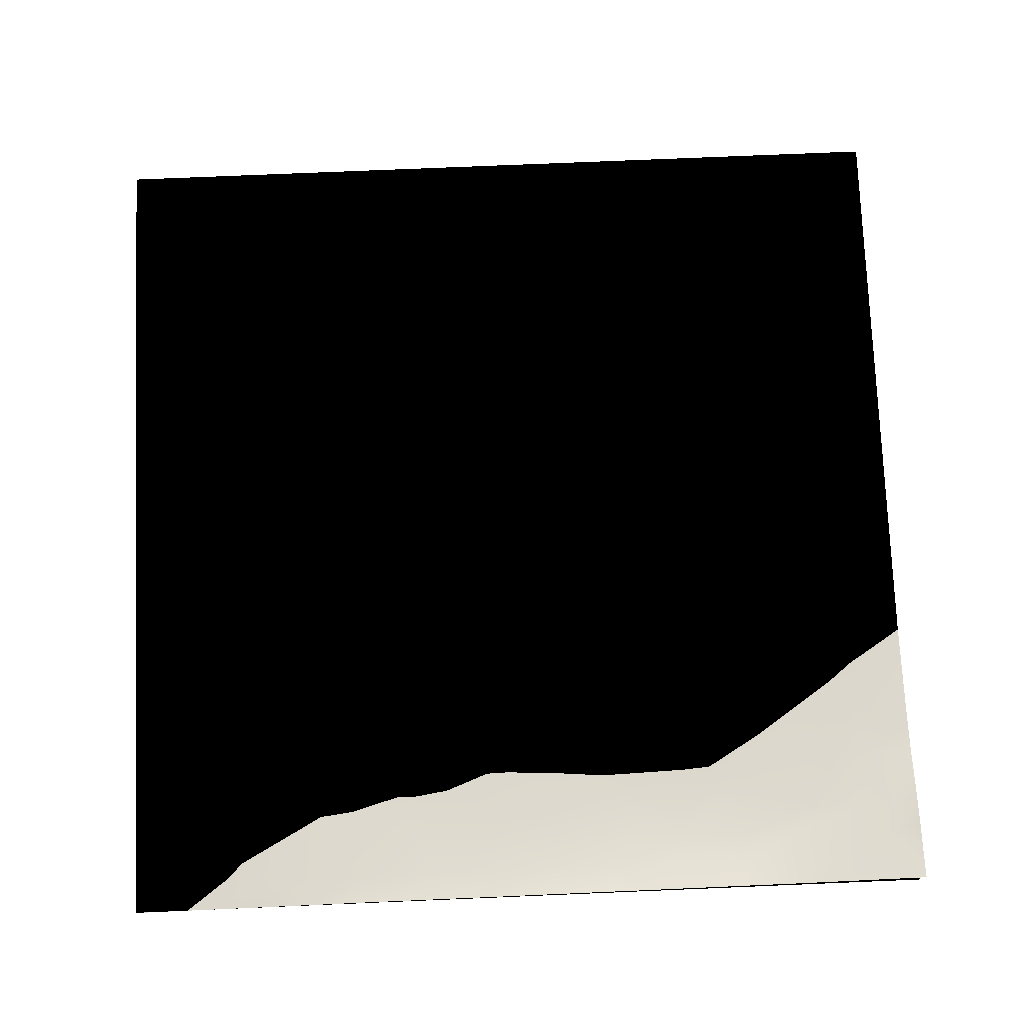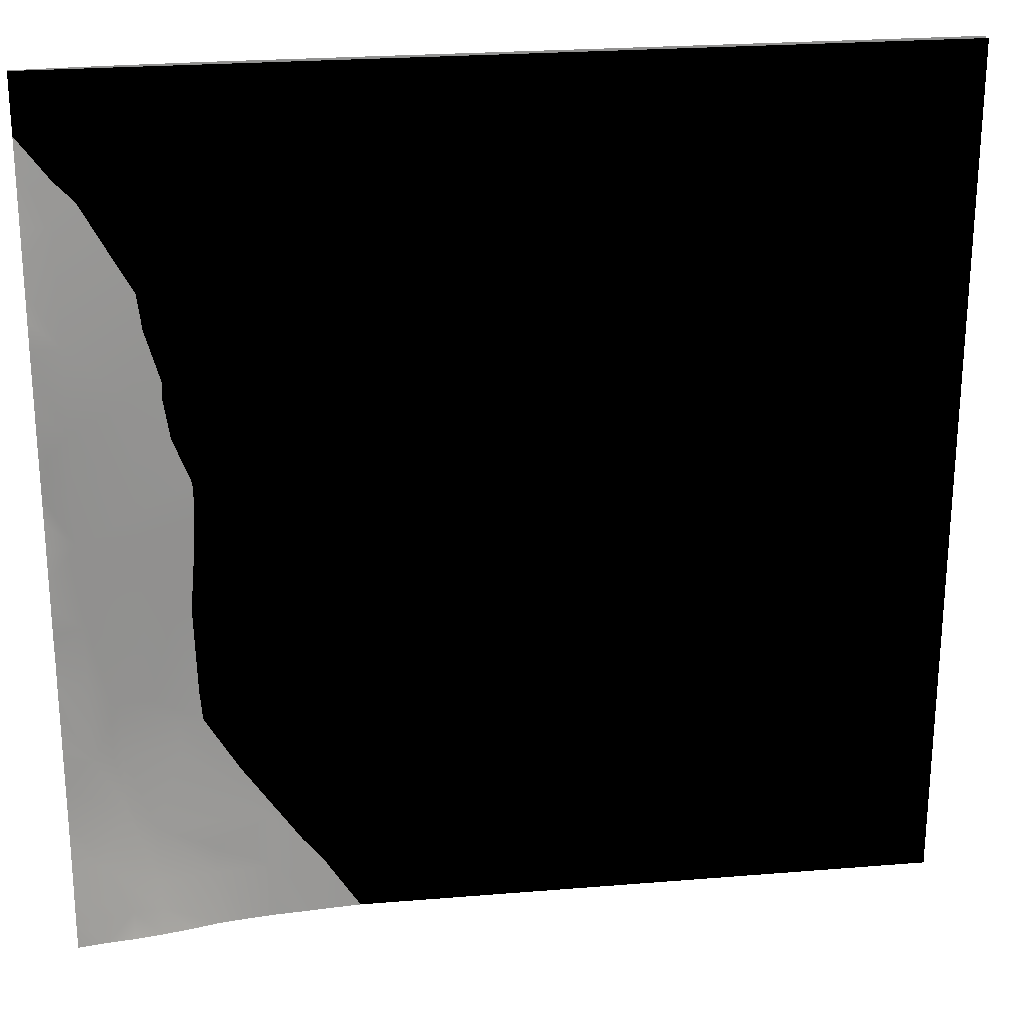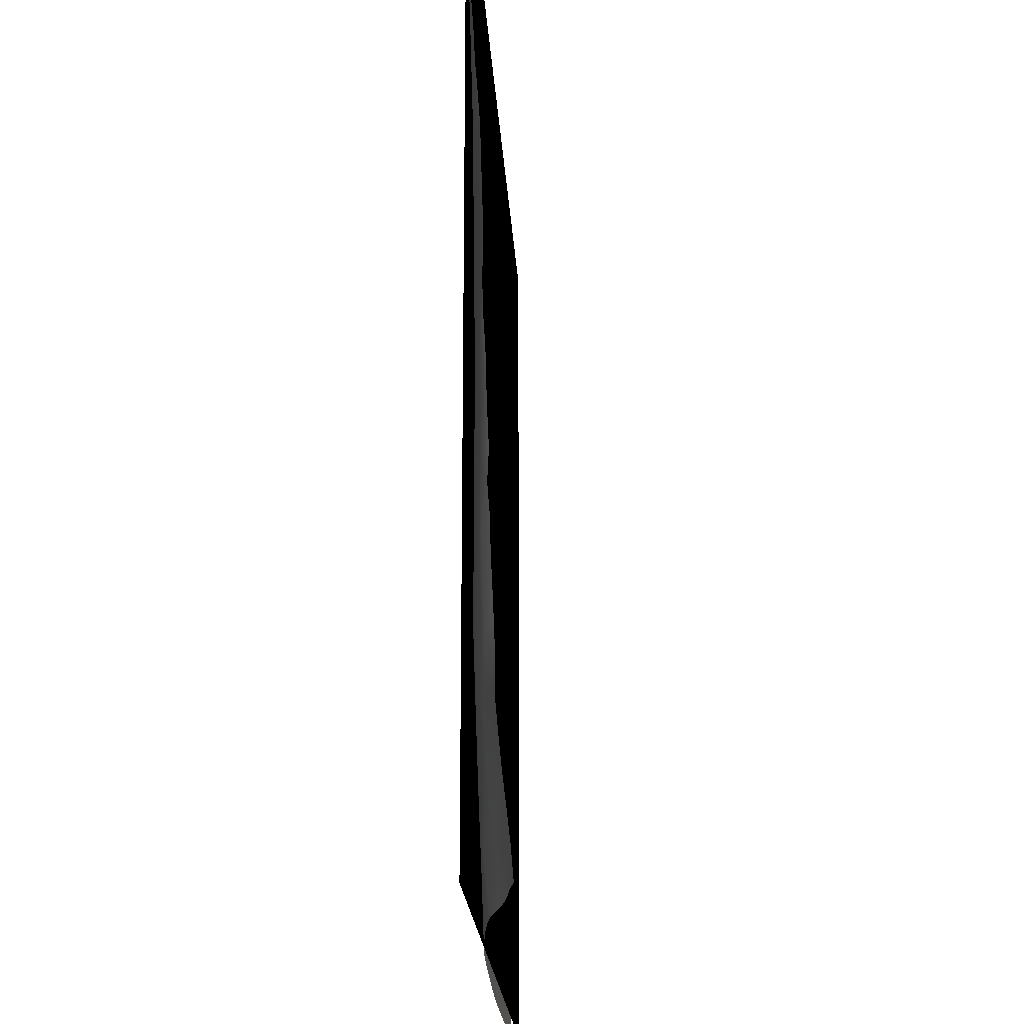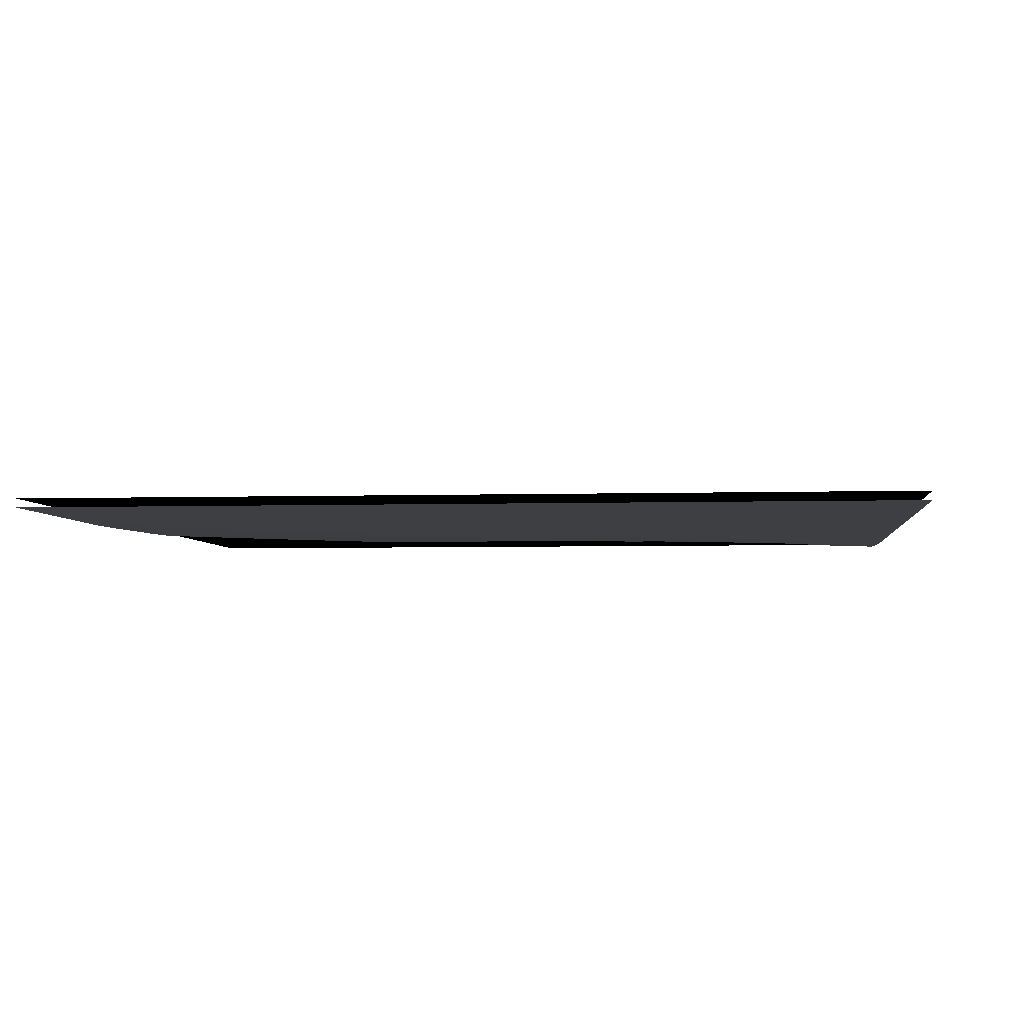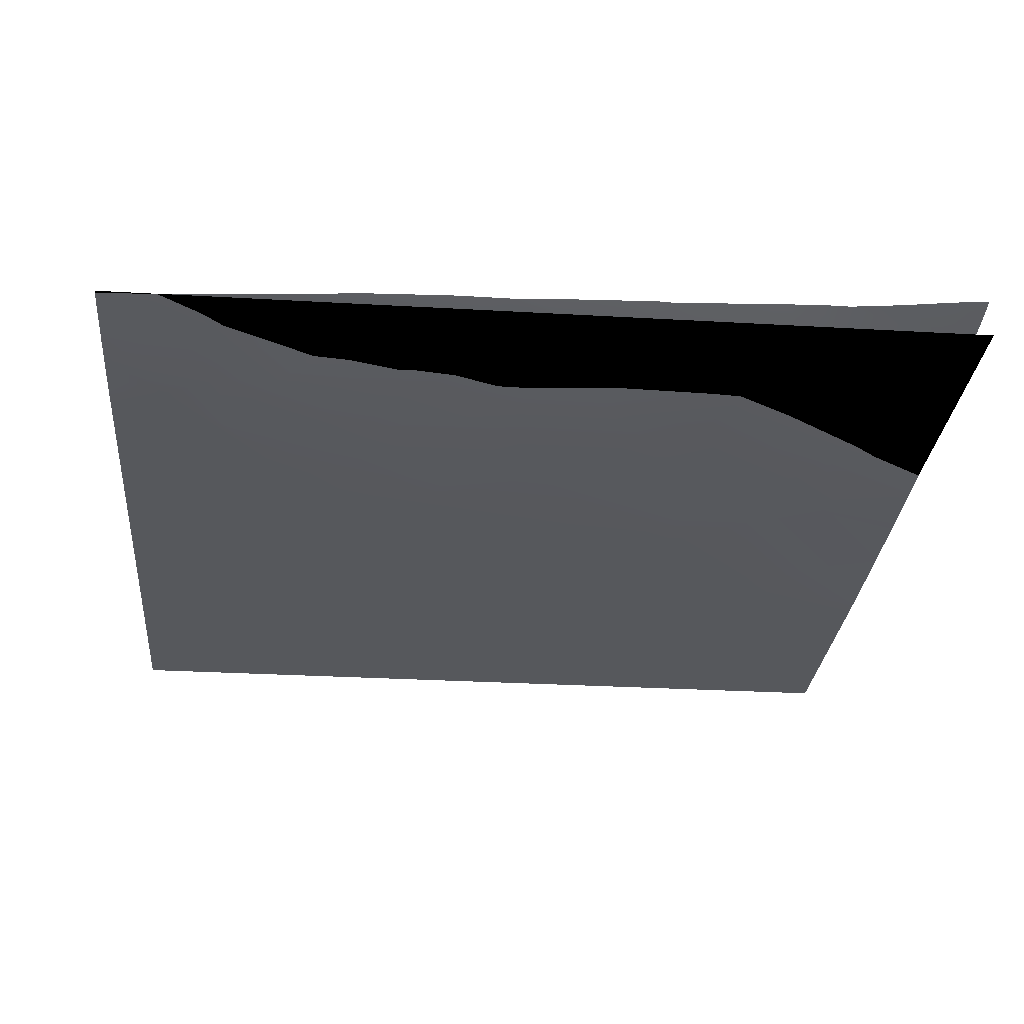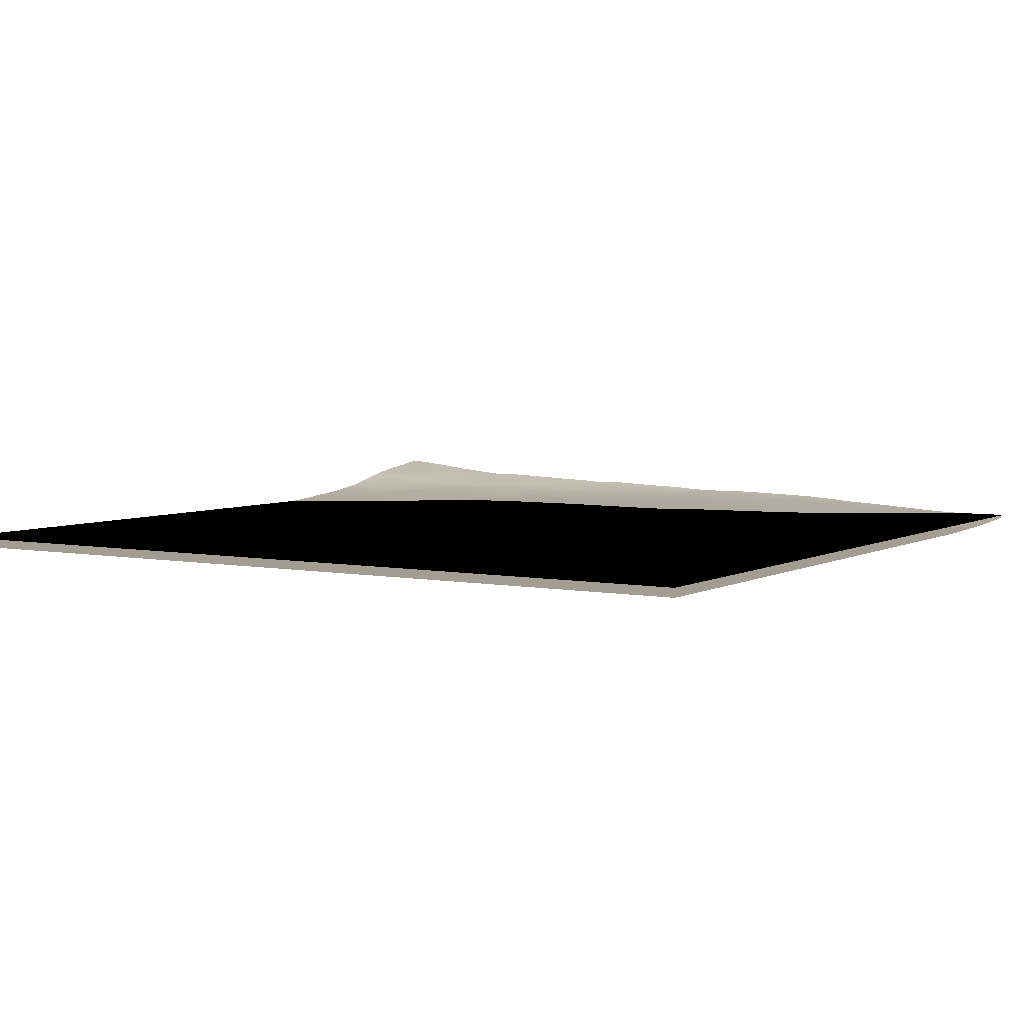
<metadata>
{"format":"obj","ext":"obj","renderer":"f3d","projection":"perspective","resolution":1024,"background":"white","views":[{"elev":76.3,"azim":87.6,"up":"+Y"},{"elev":24.5,"azim":172.3,"up":"+Z"},{"elev":-19.1,"azim":93.0,"up":"+Z"},{"elev":-4.2,"azim":-84.0,"up":"+Y"},{"elev":-28.2,"azim":84.9,"up":"+Y"},{"elev":4.8,"azim":-58.2,"up":"+Y"}]}
</metadata>
<code>
g Plane001
v 0 3 -300
v 0 3 0
v 300 3 -300
v 300 3 0
f 1 2 3
f 4 3 2
g TerrainMesh
v 300 16.61 -300
v 290.3 15.02 -300
v 300 15.82 -290.3
v 280.7 13.95 -300
v 280.7 12.25 -290.3
v 271 12.35 -300
v 300 14.72 -280.7
v 261.3 10.3 -300
v 271 10.88 -290.3
v 300 13.58 -271
v 251.6 7.93 -300
v 290.3 11.78 -271
v 242 6.474 -300
v 251.6 5.797 -280.7
v 300 12.62 -261.3
v 232.3 5.351 -300
v 232.3 4.296 -280.7
v 271 9.046 -280.7
v 300 11.76 -251.6
v 222.6 4.618 -300
v 271 6.703 -261.3
v 280.7 7.603 -251.6
v 212.9 3.725 -300
v 251.6 5.468 -271
v 300 11.84 -242
v 203.2 3.038 -300
v 212.9 2.862 -280.7
v 232.3 3.159 -261.3
v 290.3 8.491 -232.3
v 193.6 2.428 -300
v 261.3 3.844 -232.3
v 280.7 6.016 -232.3
v 300 11.48 -232.3
v 183.9 2.033 -300
v 212.9 2.019 -261.3
v 251.6 2.84 -222.6
v 261.3 3.763 -222.6
v 280.7 5.739 -212.9
v 300 11.06 -222.6
v 174.2 1.779 -300
v 183.9 1.235 -271
v 242 2.092 -174.2
v 261.3 3.421 -183.9
v 271 4.462 -212.9
v 300 10.58 -212.9
v 164.5 1.486 -300
v 203.2 1.326 -251.6
v 242 2.222 -145.2
v 271 4.31 -154.8
v 271 4.423 -193.6
v 300 10.38 -203.2
v 154.8 1.312 -300
v 174.2 1.162 -271
v 222.6 1.259 -193.6
v 290.3 6.946 -183.9
v 232.3 1.801 -212.9
v 290.3 6.221 -154.8
v 290.3 7.466 -203.2
v 145.2 1.07 -300
v 222.6 1.236 -145.2
v 164.5 0.4461 -242
v 271 4.384 -145.2
v 300 9.598 -193.6
v 135.5 0.8596 -300
v 193.6 0.3495 -125.8
v 222.6 0.722 -87.1
v 164.5 0.2035 -212.9
v 193.6 0.3309 -154.8
v 300 8.094 -135.5
v 300 8.35 -145.2
v 232.3 1.465 -125.8
v 300 9.594 -174.2
v 300 10.04 -183.9
v 125.8 0.6253 -300
v 125.8 0.341 -271
v 145.2 0.1319 -212.9
v 290.3 6.449 -135.5
v 300 8.179 -125.8
v 300 8.996 -154.8
v 174.2 0 -116.1
v 251.6 2.232 -106.5
v 300 9.23 -164.5
v 116.1 0.4041 -300
v 106.5 0.03617 -251.6
v 290.3 6.221 -116.1
v 300 8.169 -116.1
v 232.3 0.548 -58.07
v 271 3.897 -106.5
v 290.3 5.934 -125.8
v 106.5 0.2841 -300
v 0 0 -203.2
v 174.2 0 -77.42
v 300 7.854 -106.5
v 183.9 0.03776 -87.1
v 222.6 0.2179 -38.71
v 251.6 1.476 -58.07
v 251.6 2.276 -96.78
v 96.78 0.09378 -300
v 0 0 0
v 193.6 0 -58.07
v 300 7.255 -87.1
v 300 7.582 -96.78
v 261.3 2.392 -67.75
v 251.6 0.9547 -38.71
v 87.1 0 -300
v 232.3 0 0
v 242 0.1929 -19.36
v 0 0 -300
v 290.3 5.7 -87.1
v 300 6.547 -77.42
v 280.7 2.706 -38.71
v 242 0.05628 0
v 300 5.757 -67.75
v 290.3 3.943 -48.39
v 261.3 0.501 -9.678
v 290.3 2.209 -19.36
v 251.6 0.2753 0
v 300 5.305 -58.07
v 271 0.7374 0
v 280.7 1.136 0
v 300 2.275 0
v 300 2.492 -9.678
v 300 2.982 -19.36
v 300 3.363 -29.03
v 261.3 0.4776 0
v 300 4.62 -48.39
v 290.3 1.56 0
v 300 3.995 -38.71
f 5 6 7
f 6 8 9
f 6 9 7
f 8 10 9
f 7 9 11
f 10 12 13
f 10 13 9
f 11 9 14
f 12 15 13
f 9 16 14
f 9 13 16
f 15 17 18
f 15 18 13
f 14 16 19
f 17 20 21
f 17 21 18
f 13 18 22
f 13 22 16
f 19 16 23
f 20 24 21
f 18 25 22
f 16 26 23
f 22 25 26
f 22 26 16
f 24 27 21
f 18 28 25
f 18 21 28
f 23 26 29
f 27 30 31
f 27 31 21
f 25 28 32
f 21 31 32
f 21 32 28
f 26 33 29
f 30 34 31
f 25 35 36
f 25 32 35
f 26 25 36
f 26 36 33
f 29 33 37
f 34 38 39
f 34 39 31
f 32 31 40
f 31 39 40
f 35 41 42
f 35 42 36
f 32 40 41
f 32 41 35
f 36 42 33
f 37 33 43
f 38 44 45
f 38 45 39
f 40 46 47
f 41 40 48
f 41 48 42
f 33 49 43
f 44 50 45
f 39 51 40
f 39 45 51
f 46 52 53
f 47 46 53
f 48 54 42
f 47 48 40
f 47 53 54
f 47 54 48
f 33 55 49
f 50 56 57
f 45 57 51
f 45 50 57
f 52 46 58
f 42 54 59
f 40 51 60
f 46 40 60
f 46 60 58
f 53 61 54
f 54 61 59
f 33 62 55
f 42 62 33
f 42 59 62
f 56 63 57
f 52 58 64
f 51 65 60
f 60 65 58
f 51 57 65
f 53 66 61
f 53 52 66
f 55 62 67
f 62 59 67
f 63 68 57
f 64 69 70
f 58 71 72
f 58 65 71
f 58 72 64
f 61 73 74
f 52 64 75
f 64 72 69
f 64 70 75
f 52 75 66
f 59 76 77
f 59 77 67
f 59 61 76
f 68 78 79
f 57 68 79
f 57 79 65
f 71 80 72
f 71 65 80
f 73 81 82
f 73 61 81
f 74 83 61
f 69 84 70
f 72 80 84
f 72 84 69
f 75 85 66
f 75 70 85
f 76 61 86
f 61 66 81
f 61 83 86
f 78 87 79
f 65 88 80
f 65 79 88
f 82 89 90
f 84 91 70
f 85 92 66
f 81 93 82
f 93 89 82
f 66 92 89
f 66 93 81
f 93 66 89
f 87 94 79
f 80 95 96
f 80 88 95
f 80 96 84
f 90 89 97
f 91 98 99
f 84 96 98
f 84 98 91
f 70 100 101
f 70 101 85
f 85 101 92
f 70 91 100
f 94 102 79
f 79 102 88
f 95 103 104
f 98 104 99
f 96 95 104
f 96 104 98
f 89 105 106
f 106 97 89
f 101 107 92
f 101 100 107
f 91 99 108
f 91 108 100
f 102 109 88
f 103 110 111
f 99 104 111
f 104 103 111
f 99 111 108
f 95 88 112
f 112 88 109
f 105 113 114
f 92 113 89
f 89 113 105
f 92 107 113
f 100 115 107
f 100 108 115
f 110 116 111
f 114 113 117
f 107 115 118
f 113 118 117
f 113 107 118
f 108 119 120
f 108 111 119
f 108 120 115
f 116 121 111
f 117 118 122
f 119 123 124
f 120 125 126
f 115 127 128
f 127 120 126
f 115 128 118
f 115 120 127
f 121 129 111
f 119 129 123
f 119 124 120
f 119 111 129
f 122 118 130
f 125 120 131
f 131 120 124
f 128 132 118
f 118 132 130

</code>
